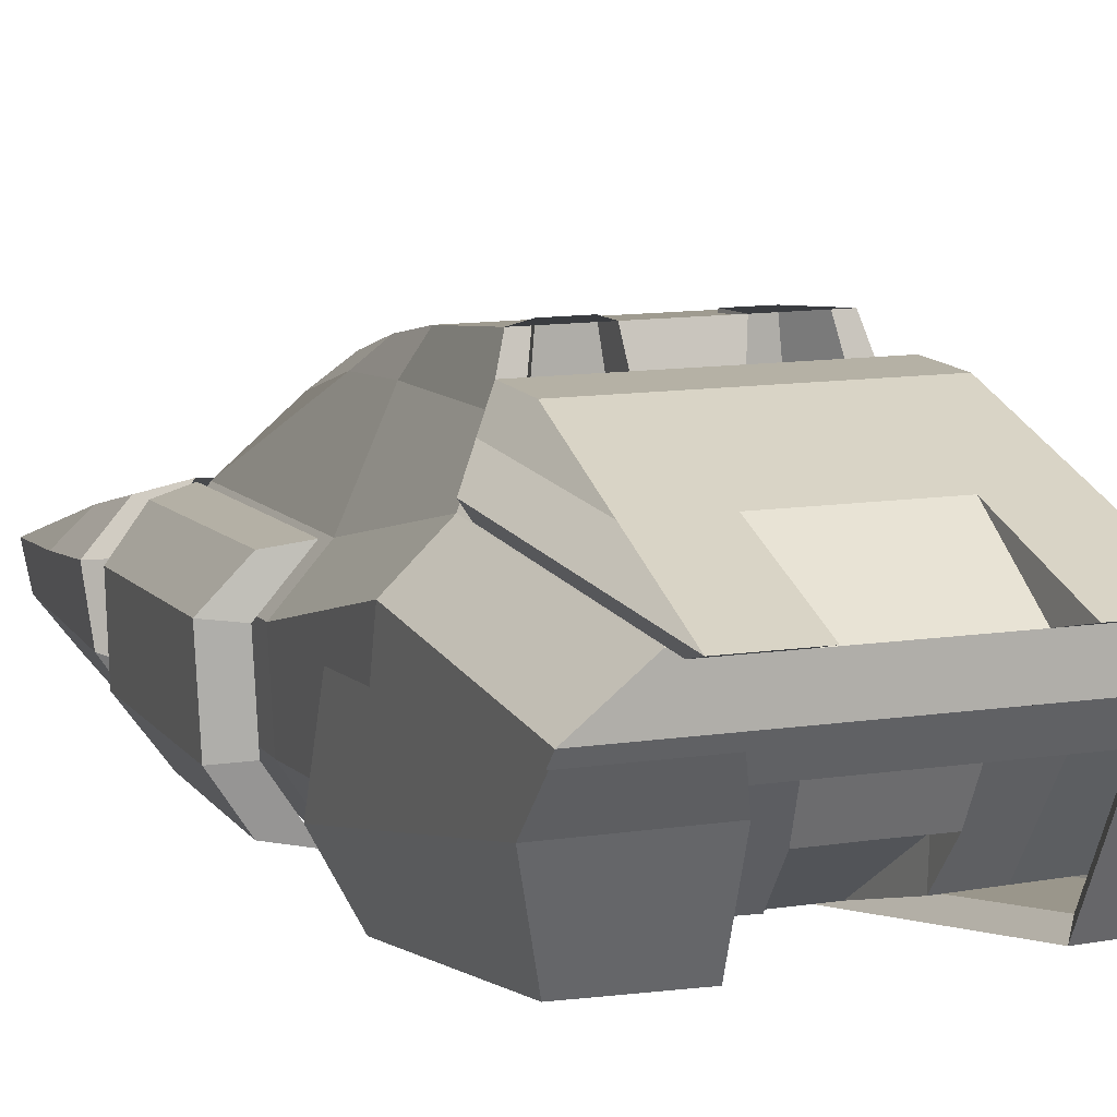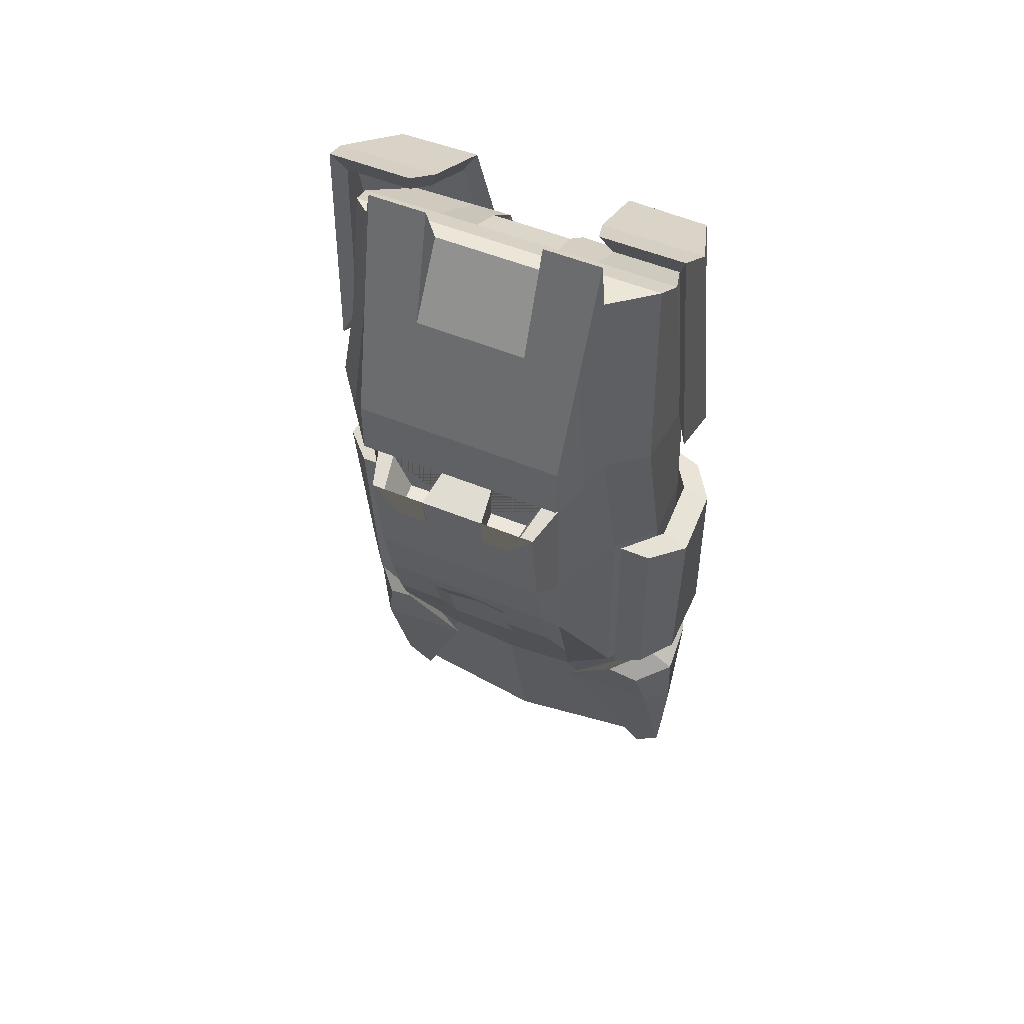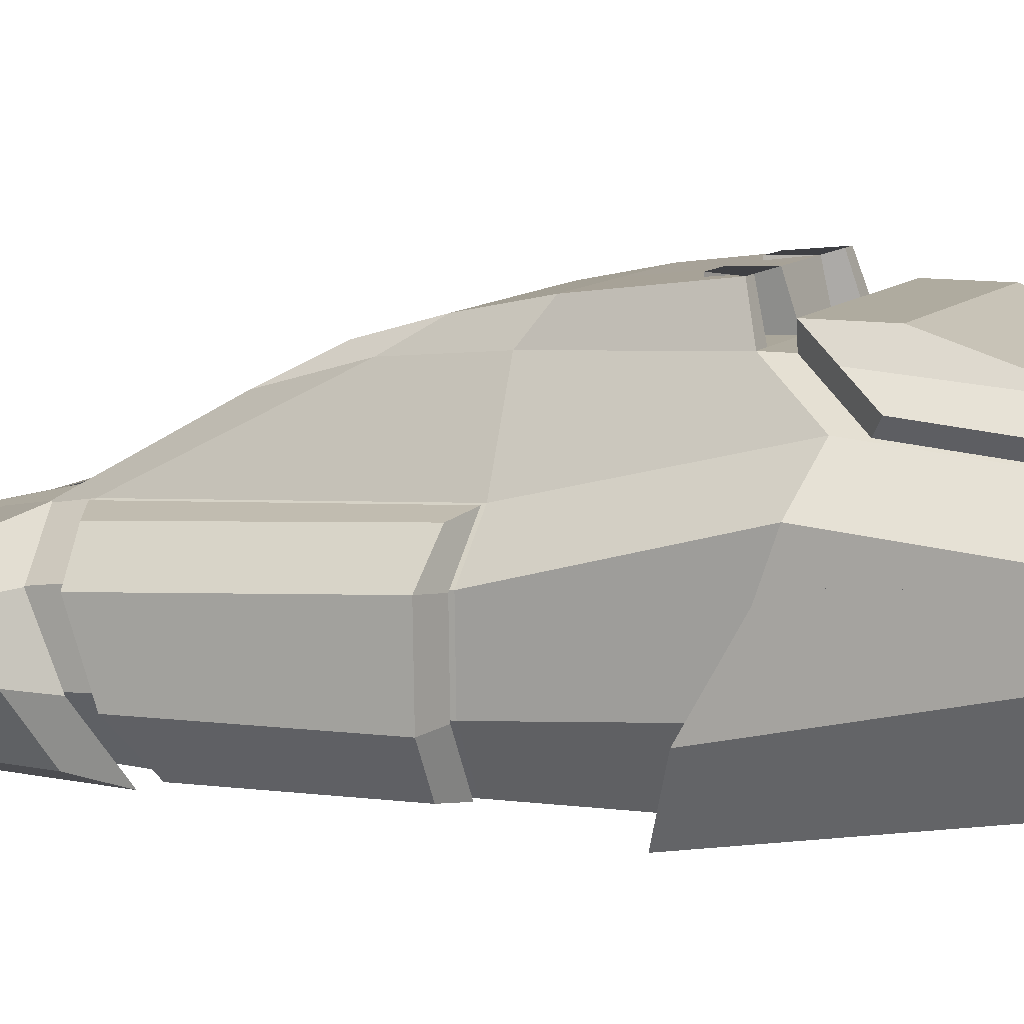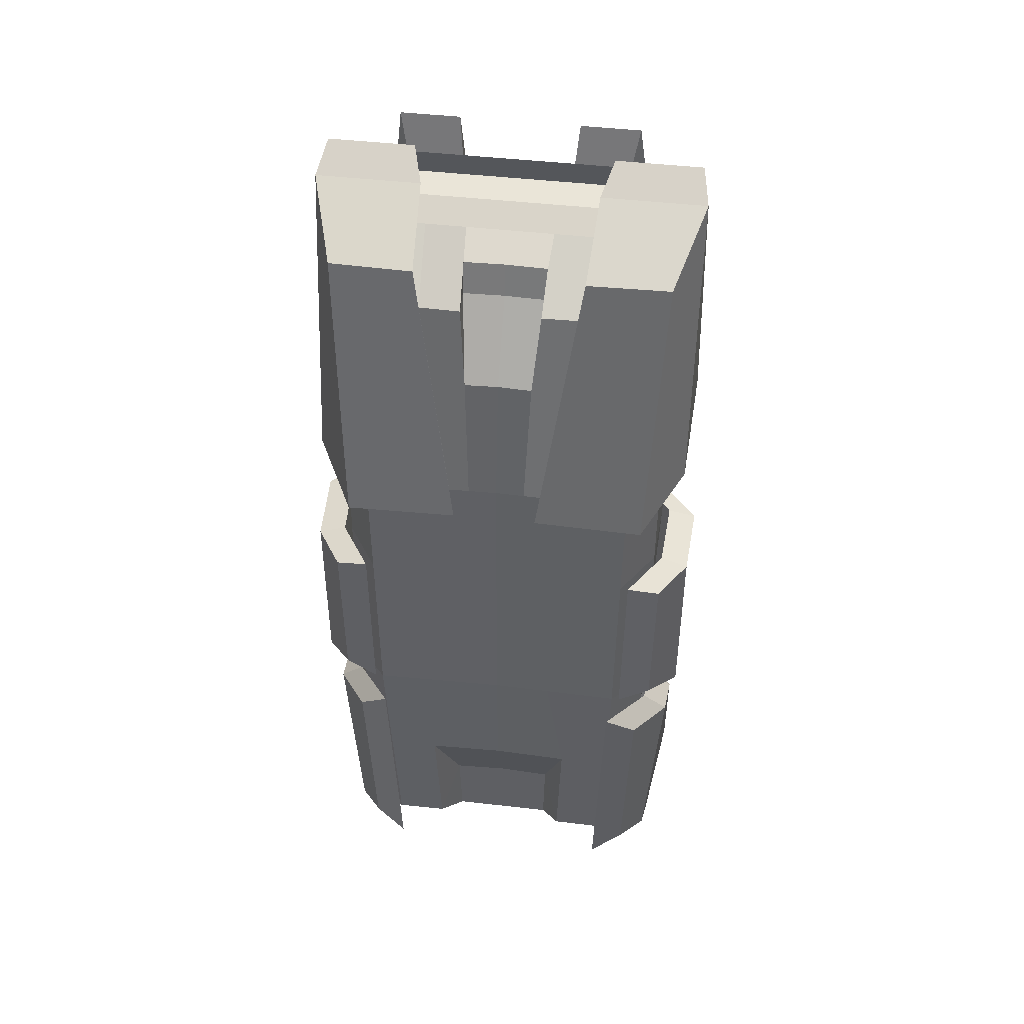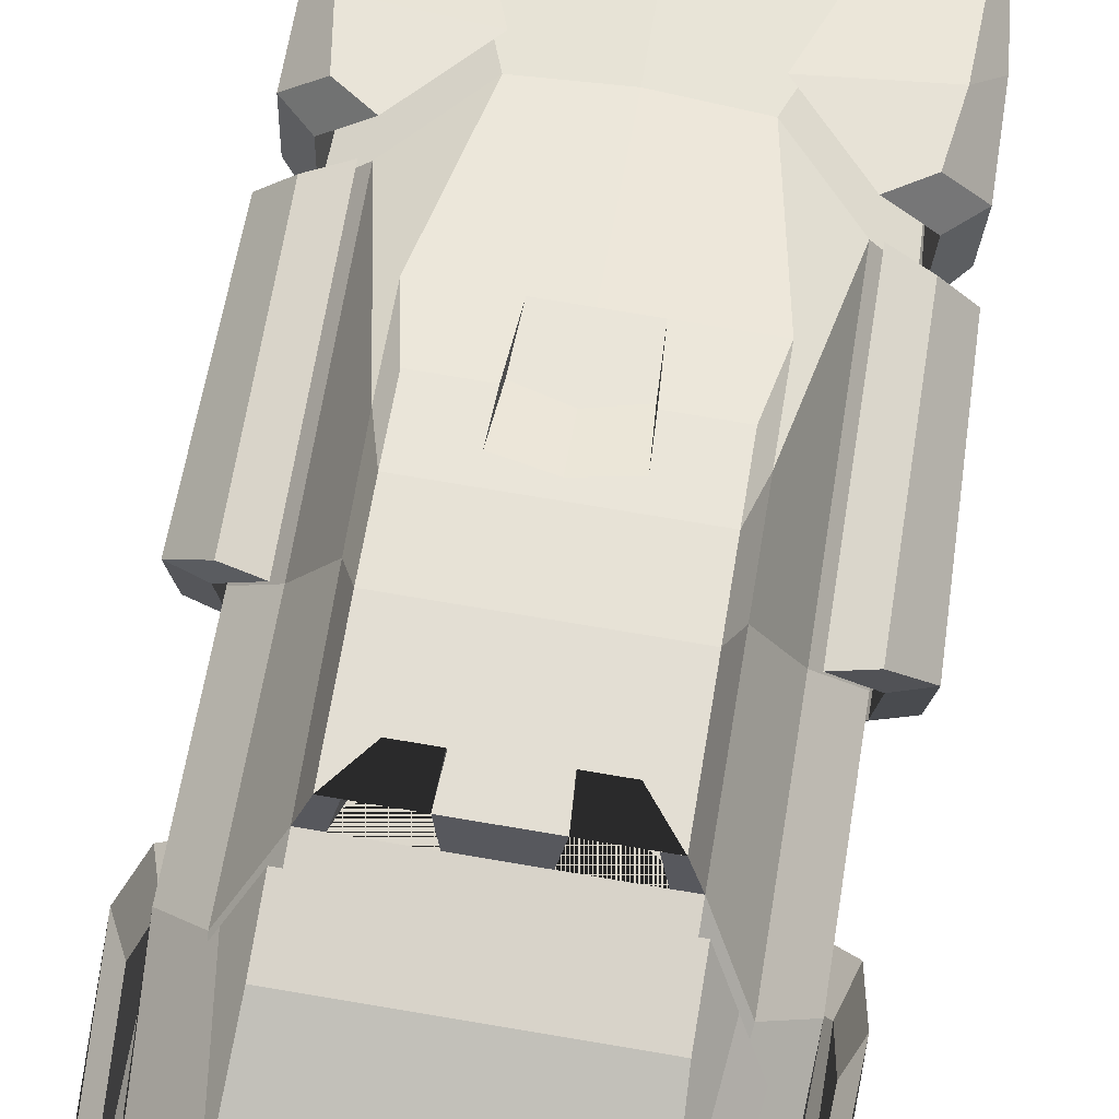
<metadata>
{"format":"obj","ext":"obj","renderer":"f3d","projection":"perspective","resolution":1024,"background":"white","views":[{"elev":11.7,"azim":-20.3,"up":"+Y"},{"elev":51.6,"azim":-155.8,"up":"+Z"},{"elev":9.6,"azim":-66.9,"up":"+Y"},{"elev":46.7,"azim":7.4,"up":"+Z"},{"elev":75.6,"azim":9.5,"up":"+Y"}]}
</metadata>
<code>
o Plane_Plane.001
v 2.813 3.095 -4.34
v 2.813 3.714 -2.198
v 2.813 3.925 0.08618
v 0.7539 4.102 3.931
v 0.9947 3.095 -4.34
v 2.325 4.102 3.931
v 1.051 3.496 -2.953
v 0.6967 4.047 2.737
v 1.829 4.046 2.737
v 2.496 4.767 0.6723
v 2.496 5.151 3.643
v 2.496 3.92 -2.747
v 2.496 4.398 -1.092
v 1.091 3.92 -2.747
v 2.119 5.151 3.643
v 0.9047 5.151 3.643
v 1.134 4.229 -1.676
v 0.8604 5.108 2.72
v 1.735 5.107 2.721
v 3.897 -2.88 -5.286
v 4.748 0.1931 -6.53
v 3.919 1.386 -6.588
v 4.947 0.5995 -0.0324
v 3.987 1.754 0.06851
v 3.944 -2.77 -0.07697
v 4.852 -1.486 -5.899
v 4.852 -1.383 -0.04672
v 4.862 -2.612 -0.2986
v 4.811 -2.73 -4.859
v 5.514 0.2498 -6.195
v 4.767 1.22 -6.257
v 5.626 -1.553 -5.517
v 5.728 0.6862 -0.2508
v 4.841 1.615 -0.1424
v 5.626 -1.443 -0.2662
v 3.075 2.434 11.41
v 2.813 4.099 5.966
v 3.763 3.074 6.003
v 2.813 4.102 4.566
v 4.06 3.449 6.254
v 3.269 2.714 12.47
v 2.969 4.631 4.602
v 2.969 4.627 6.212
v 1.394 4.099 5.966
v 1.525 2.434 11.41
v 1.394 4.102 4.566
v 1.472 4.627 6.212
v 1.622 2.714 12.47
v 1.472 4.631 4.602
v 2.944 3.266 8.687
v 3.288 3.588 5.284
v 3.119 3.67 9.338
v 3.514 4.04 5.428
v 1.547 3.67 9.338
v 1.459 3.266 8.687
v 4.398 -1.487 10.18
v 4.804 1.088 11.48
v 4.124 -2.659 3.968
v 5.092 0.7793 5.665
v 4.964 0.3279 11.06
v 4.996 -1.17 4.554
v 2.917 1.088 11.48
v 2.587 -1.53 10.17
v 2.683 0.3279 11.06
v 1.699 -2.6 3.969
v 5.258 0.5631 11.76
v 4.545 -1.72 10.64
v 5.418 1.131 4.97
v 5.056 1.52 12.28
v 4.201 -3.194 2.834
v 5.298 -1.321 3.572
v 2.267 -1.774 10.64
v 1.15 -3.12 2.836
v 2.682 1.52 12.28
v 2.388 0.5631 11.76
v 3.325 -3.061 -13.74
v 4.246 -0.8926 -14.75
v 2.11 0.8547 -9.169
v 3.56 -3.255 -6.028
v 4.769 0.1124 -7.272
v 3.741 1.306 -7.329
v 4.139 -2.002 -14.19
v 4.674 -1.566 -6.641
v 4.453 -2.834 -6.887
v 4.259 -2.675 -13.22
v 4.957 -1.731 -13.59
v 5.045 -0.8199 -14.05
v 4.829 0.792 -9.467
v 5.474 0.005493 -7.908
v 4.605 0.9855 -7.956
v 5.396 -1.373 -7.39
v 5.445 -0.2776 -10.15
v 4.029 -1.369 9.107
v 3.437 -2.566 -13
v 4.436 1.351 10.8
v 4.2 -0.8119 -14.01
v 3.075 2.434 10.77
v 2.064 0.9355 -8.427
v 2.813 4.099 5.332
v 3.756 -2.686 3.379
v 4.723 1.949 4.999
v 3.763 3.074 5.369
v 2.813 4.102 3.931
v 3.672 -2.88 -5.286
v 4.524 0.1931 -6.53
v 3.695 1.386 -6.588
v 4.723 0.5995 -0.0324
v 3.763 1.754 0.06851
v 3.72 -2.77 -0.07697
v 4.596 0.5815 10.4
v 4.093 -1.921 -13.44
v 4.628 -1.063 3.932
v 4.628 -1.486 -5.899
v 4.628 -1.383 -0.04672
v 2.548 1.351 10.8
v 2.219 -1.412 9.107
v 2.315 0.5815 10.4
v 1.331 -2.627 3.379
v 0.7697 -2.613 3.379
v 1.184 0.5815 10.4
v 1.083 -1.439 9.107
v 1.124 -0.6302 9.08
v 1.124 -0.3864 9.967
v 0.9027 -2.066 7.006
v 1.429 -1.643 -13.73
v 1.997 -2.55 -13
v 1.602 -2.838 -5.286
v 1.478 -1.699 -11.48
v 2.125 -2.697 -9.07
v -2.864 3.095 -4.34
v -2.864 3.714 -2.198
v -0.8048 4.102 3.931
v -0.02545 4.102 3.931
v -0.02545 3.714 -2.198
v -1.046 3.095 -4.34
v -0.02545 3.577 -2.673
v -2.376 4.102 3.931
v -1.101 3.496 -2.953
v -0.7476 4.047 2.737
v -1.88 4.046 2.737
v -2.546 4.767 0.6723
v -2.546 5.151 3.643
v -2.546 3.92 -2.747
v -2.546 4.398 -1.092
v -0.02545 4.767 0.6723
v -0.02545 5.151 3.643
v -0.02545 4.292 -1.459
v -0.02545 4.398 -1.092
v -1.142 3.92 -2.747
v -2.17 5.151 3.643
v -0.9556 5.151 3.643
v -1.185 4.229 -1.676
v -0.9113 5.108 2.72
v -1.786 5.107 2.721
v -3.948 -2.88 -5.286
v -4.799 0.1931 -6.53
v -3.97 1.386 -6.588
v -4.998 0.5995 -0.0324
v -4.038 1.754 0.06851
v -3.995 -2.77 -0.07697
v -4.903 -1.486 -5.899
v -4.903 -1.383 -0.04672
v -4.913 -2.612 -0.2986
v -4.862 -2.73 -4.859
v -5.565 0.2498 -6.195
v -4.818 1.22 -6.257
v -5.677 -1.553 -5.517
v -5.779 0.6862 -0.2508
v -4.892 1.615 -0.1424
v -5.677 -1.443 -0.2662
v -3.126 2.434 11.41
v -2.864 4.099 5.966
v -3.814 3.074 6.003
v -2.864 4.102 4.566
v -0.02545 2.434 11.41
v -0.02545 4.099 5.966
v -0.02545 4.102 4.566
v -4.111 3.449 6.254
v -3.32 2.714 12.47
v -3.02 4.631 4.602
v -3.02 4.627 6.212
v -0.02545 4.631 4.602
v -0.02545 4.627 6.212
v -1.445 4.099 5.966
v -1.576 2.434 11.41
v -1.445 4.102 4.566
v -1.523 4.627 6.212
v -1.673 2.714 12.47
v -1.523 4.631 4.602
v -2.995 3.266 8.687
v -3.339 3.588 5.284
v -0.02545 3.266 8.687
v -3.17 3.67 9.338
v -3.565 4.04 5.428
v -0.02545 3.67 9.338
v -1.598 3.67 9.338
v -1.51 3.266 8.687
v -4.449 -1.487 10.18
v -4.855 1.088 11.48
v -4.175 -2.659 3.968
v -5.142 0.7793 5.665
v -5.015 0.3279 11.06
v -5.047 -1.17 4.554
v -2.968 1.088 11.48
v -2.638 -1.53 10.17
v -2.734 0.3279 11.06
v -1.75 -2.6 3.969
v -5.309 0.5631 11.76
v -4.596 -1.72 10.64
v -5.469 1.131 4.97
v -5.107 1.52 12.28
v -4.252 -3.194 2.834
v -5.349 -1.321 3.572
v -2.318 -1.774 10.64
v -1.201 -3.12 2.836
v -2.733 1.52 12.28
v -2.439 0.5631 11.76
v -3.375 -3.061 -13.74
v -4.297 -0.8926 -14.75
v -2.161 0.8547 -9.169
v -3.611 -3.255 -6.028
v -4.82 0.1124 -7.272
v -3.791 1.306 -7.329
v -4.19 -2.002 -14.19
v -4.725 -1.566 -6.641
v -4.504 -2.834 -6.887
v -4.31 -2.675 -13.22
v -5.007 -1.731 -13.59
v -5.096 -0.8199 -14.05
v -4.88 0.5717 -9.467
v -5.525 0.005493 -7.908
v -4.656 0.9855 -7.956
v -5.447 -1.373 -7.39
v -5.496 -0.2776 -10.15
v -4.08 -1.369 9.107
v -3.488 -2.566 -13
v -4.487 1.351 10.8
v -4.251 -0.8119 -14.01
v -3.126 2.434 10.77
v -2.115 0.9355 -8.427
v -2.864 4.099 5.332
v -3.807 -2.686 3.379
v -4.774 1.949 4.999
v -3.814 3.074 5.369
v -2.864 4.102 3.931
v -3.723 -2.88 -5.286
v -4.575 0.1931 -6.53
v -3.745 1.386 -6.588
v -4.774 0.5995 -0.0324
v -3.814 1.754 0.06851
v -2.864 3.925 0.08618
v -3.771 -2.77 -0.07697
v -4.647 0.5815 10.4
v -4.144 -1.921 -13.44
v -4.679 -1.063 3.932
v -4.679 -1.486 -5.899
v -4.679 -1.383 -0.04672
v -0.02545 -0.6177 9.098
v -0.02545 -1.68 -11.41
v -0.02545 1.351 10.8
v -0.02545 -0.2825 -14.01
v -0.02545 2.434 10.77
v -0.02545 1.009 -8.531
v -0.02545 4.099 5.332
v -0.02545 3.095 -4.34
v -0.02545 -2.594 3.379
v -0.02545 -2.805 -5.286
v -0.02545 3.925 0.08618
v -0.02545 -2.686 -0.07697
v -0.02545 0.5815 10.4
v -0.02545 -1.643 -13.73
v -2.599 1.351 10.8
v -2.27 -1.412 9.107
v -2.366 0.5815 10.4
v -1.382 -2.627 3.379
v -0.02545 -2.06 7.038
v -0.02545 -0.3739 9.985
v -0.8206 -2.613 3.379
v -1.234 0.5815 10.4
v -1.134 -1.439 9.107
v -1.174 -0.6302 9.08
v -1.174 -0.3864 9.967
v -0.9536 -2.066 7.006
v -1.48 -1.643 -13.73
v -0.02545 -2.677 -9.006
v -2.048 -2.55 -13
v -1.653 -2.838 -5.286
v -1.529 -1.699 -11.48
v -2.176 -2.697 -9.07
f 2 134 136 7 5 1
f 10 13 148 145
f 11 10 145 146 16 18 19 15
f 13 12 14 17
f 1 5 14 12
f 8 9 19 18
f 9 6 15 19
f 2 1 12 13
f 3 2 13 10
f 133 4 16 146
f 5 7 17 14
f 7 136 147 17
f 4 8 18 16
f 148 13 17 147
f 113 111 96 105
f 105 96 98 106
f 97 102 103 99
f 95 101 102 97
f 110 112 101 95
f 107 105 106 108
f 114 113 105 107
f 112 114 107 101
f 101 107 108 102
f 100 109 114 112
f 109 104 113 114
f 93 100 112 110
f 104 94 111 113
f 93 110 117 116
f 285 129 127 267
f 110 95 115 117
f 97 99 264 262
f 96 111 125 271 261
f 104 109 269 267 127
f 125 128 259 271
f 100 93 116 118
f 109 100 118 119 266 269
f 98 96 261 263
f 95 97 262 260 115
f 117 115 260 270 120
f 277 123 120 270
f 116 117 120 123 121
f 123 277 258 122
f 118 116 121 124 119
f 119 124 276 266
f 122 258 276 124
f 122 121 123
f 124 121 122
f 111 94 126 125
f 129 285 259 128
f 94 104 127 129 126
f 125 126 128
f 128 126 129
f 131 130 135 138 136 134
f 141 145 148 144
f 142 150 154 153 151 146 145 141
f 144 152 149 143
f 130 143 149 135
f 139 153 154 140
f 140 154 150 137
f 131 144 143 130
f 133 146 151 132
f 135 149 152 138
f 138 152 147 136
f 132 151 153 139
f 148 147 152 144
f 256 247 238 254
f 247 248 240 238
f 239 241 245 244
f 237 239 244 243
f 253 237 243 255
f 249 250 248 247
f 257 249 247 256
f 255 243 249 257
f 243 244 250 249
f 242 255 257 252
f 252 257 256 246
f 235 253 255 242
f 246 256 254 236
f 235 273 274 253
f 285 267 287 289
f 253 274 272 237
f 239 262 264 241
f 238 261 271 284 254
f 246 287 267 269 252
f 284 271 259 288
f 242 275 273 235
f 252 269 266 278 275 242
f 240 263 261 238
f 237 272 260 262 239
f 274 279 270 260 272
f 277 270 279 282
f 273 280 282 279 274
f 282 281 258 277
f 275 278 283 280 273
f 278 266 276 283
f 281 283 276 258
f 281 282 280
f 283 281 280
f 254 284 286 236
f 289 288 259 285
f 236 286 289 287 246
f 284 288 286
f 288 289 286
f 3 268 134 2
f 103 6 9 8 4 133 268 3
f 103 3 10 11
f 6 103 11 15
f 2 1 265 134
f 103 3 268 133
f 99 103 133 264
f 251 131 134 268
f 245 251 268 133 132 139 140 137
f 245 142 141 251
f 137 150 142 245
f 251 141 144 131
f 131 134 265 130
f 245 133 268 251
f 241 264 133 245
f 244 245 251 250
f 106 98 1 2
f 108 106 2 3
f 102 108 3 103
f 1 98 263 265
f 248 131 130 240
f 250 251 131 248
f 130 265 263 240
f 23 24 22 21
f 27 23 21 26
f 25 27 26 20
f 33 30 31 34
f 35 32 30 33
f 28 29 32 35
f 24 23 33 34
f 22 24 34 31
f 26 21 30 32
f 25 20 29 28
f 20 26 32 29
f 23 27 35 33
f 21 22 31 30
f 27 25 28 35
f 60 57 59 61
f 56 60 61 58
f 56 63 64 60
f 60 64 62 57
f 58 65 63 56
f 66 71 68 69
f 67 70 71 66
f 67 66 75 72
f 66 69 74 75
f 70 67 72 73
f 57 62 74 69
f 58 61 71 70
f 61 59 68 71
f 64 63 72 75
f 59 57 69 68
f 65 58 70 73
f 63 65 73 72
f 62 64 75 74
f 83 80 77 82
f 80 81 78 77
f 79 83 82 76
f 91 86 87 92 89
f 88 92 87
f 84 85 86 91
f 81 80 89 90
f 82 77 87 86
f 83 79 84 91
f 80 83 91 89
f 78 81 90 88
f 77 78 88 87
f 79 76 85 84
f 76 82 86 85
f 89 92 88 90
f 158 156 157 159
f 162 161 156 158
f 160 155 161 162
f 168 169 166 165
f 170 168 165 167
f 163 170 167 164
f 159 169 168 158
f 157 166 169 159
f 161 167 165 156
f 160 163 164 155
f 155 164 167 161
f 158 168 170 162
f 156 165 166 157
f 162 170 163 160
f 202 203 201 199
f 198 200 203 202
f 198 202 206 205
f 202 199 204 206
f 200 198 205 207
f 208 211 210 213
f 209 208 213 212
f 209 214 217 208
f 208 217 216 211
f 212 215 214 209
f 199 211 216 204
f 200 212 213 203
f 203 213 210 201
f 206 217 214 205
f 201 210 211 199
f 207 215 212 200
f 205 214 215 207
f 204 216 217 206
f 225 224 219 222
f 222 219 220 223
f 221 218 224 225
f 233 231 234 229 228
f 231 232 230 234
f 226 233 228 227
f 223 232 231 222
f 224 228 229 219
f 225 233 226 221
f 222 231 233 225
f 220 230 232 223
f 219 229 230 220
f 221 226 227 218
f 218 227 228 224
f 234 230 229
f 50 37 39 51
f 55 192 176 44
f 44 176 177 46
f 52 53 42 43
f 54 47 183 195
f 47 49 182 183
f 51 39 42 53
f 46 177 182 49
f 36 38 40 41
f 45 36 41 48
f 54 45 48
f 39 46 49 42
f 43 42 49 47
f 52 43 47 54
f 37 44 46 39
f 50 55 44 37
f 36 45 55 50
f 41 52 54 48
f 38 51 53 40
f 54 195 175 45
f 41 40 53 52
f 45 175 192 55
f 36 50 51 38
f 190 191 174 172
f 197 184 176 192
f 184 186 177 176
f 193 181 180 194
f 196 195 183 187
f 187 183 182 189
f 191 194 180 174
f 186 189 182 177
f 171 179 178 173
f 185 188 179 171
f 196 188 185
f 174 180 189 186
f 181 187 189 180
f 193 196 187 181
f 172 174 186 184
f 190 172 184 197
f 171 190 197 185
f 179 188 196 193
f 173 178 194 191
f 196 185 175 195
f 179 193 194 178
f 185 197 192 175
f 171 173 191 190

</code>
